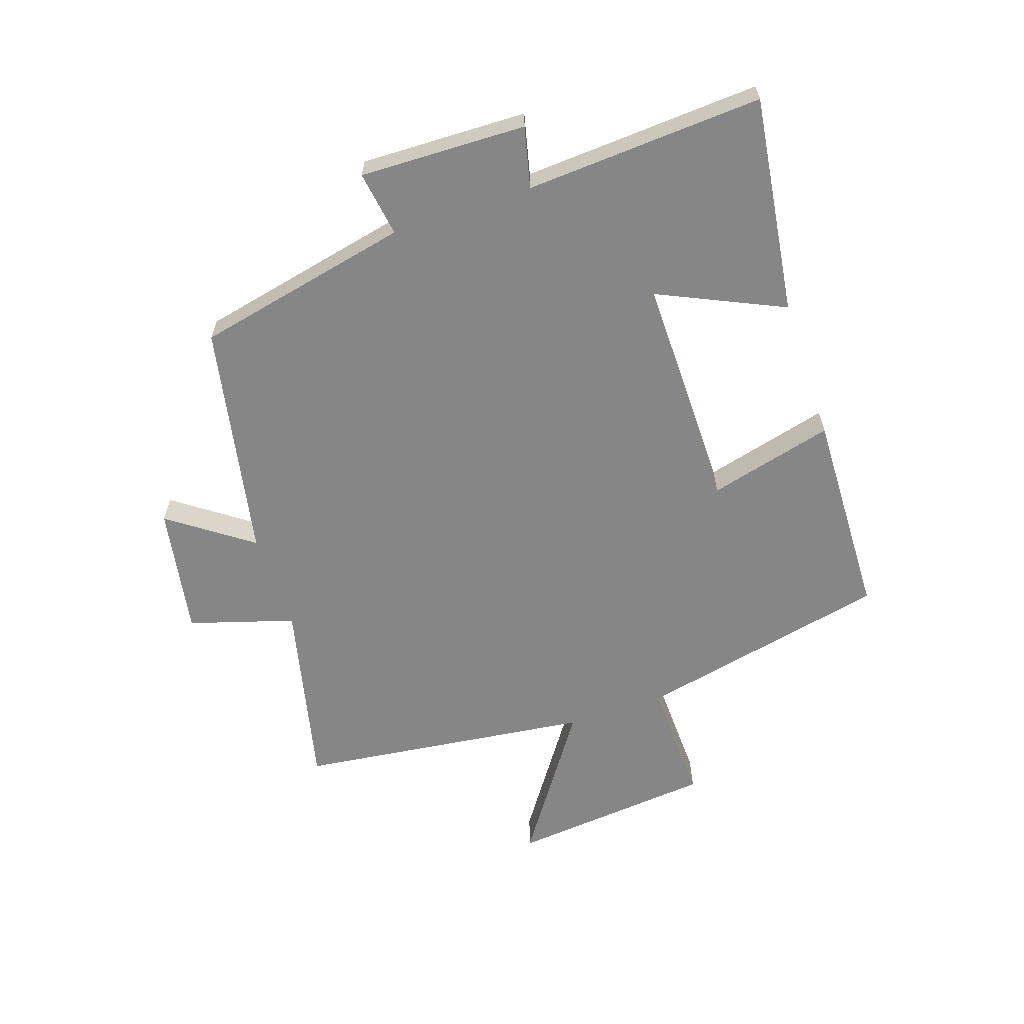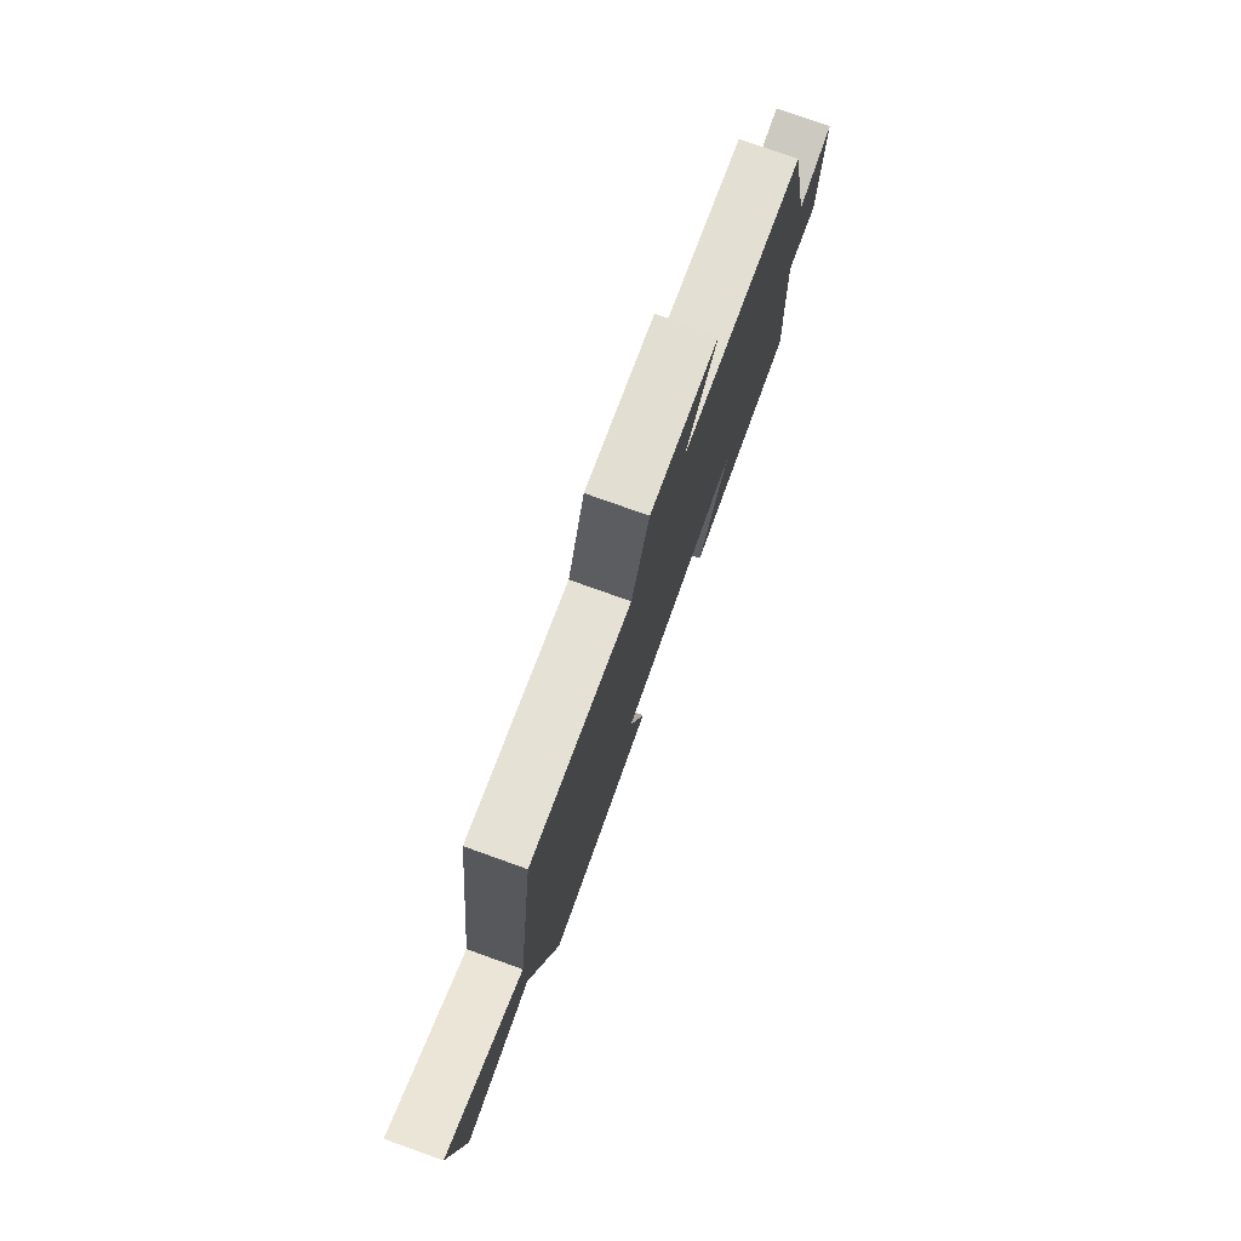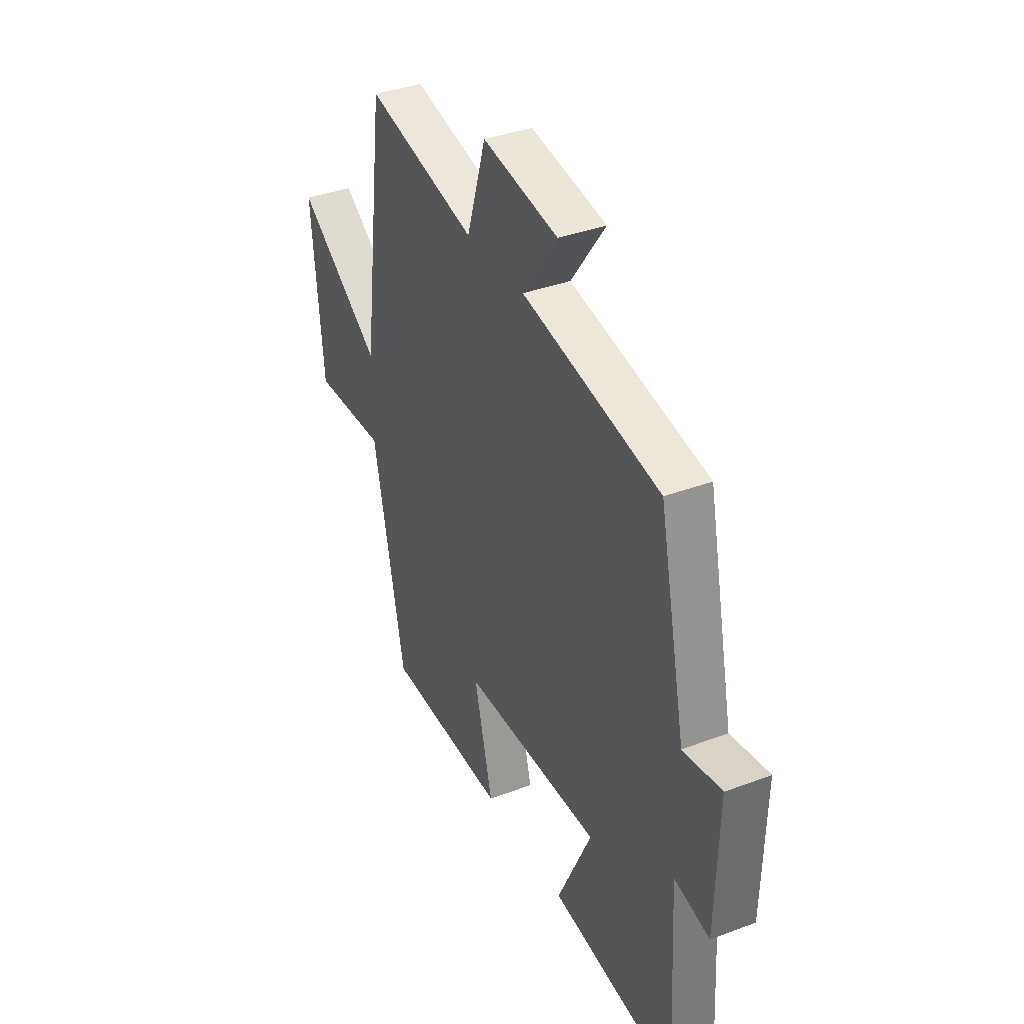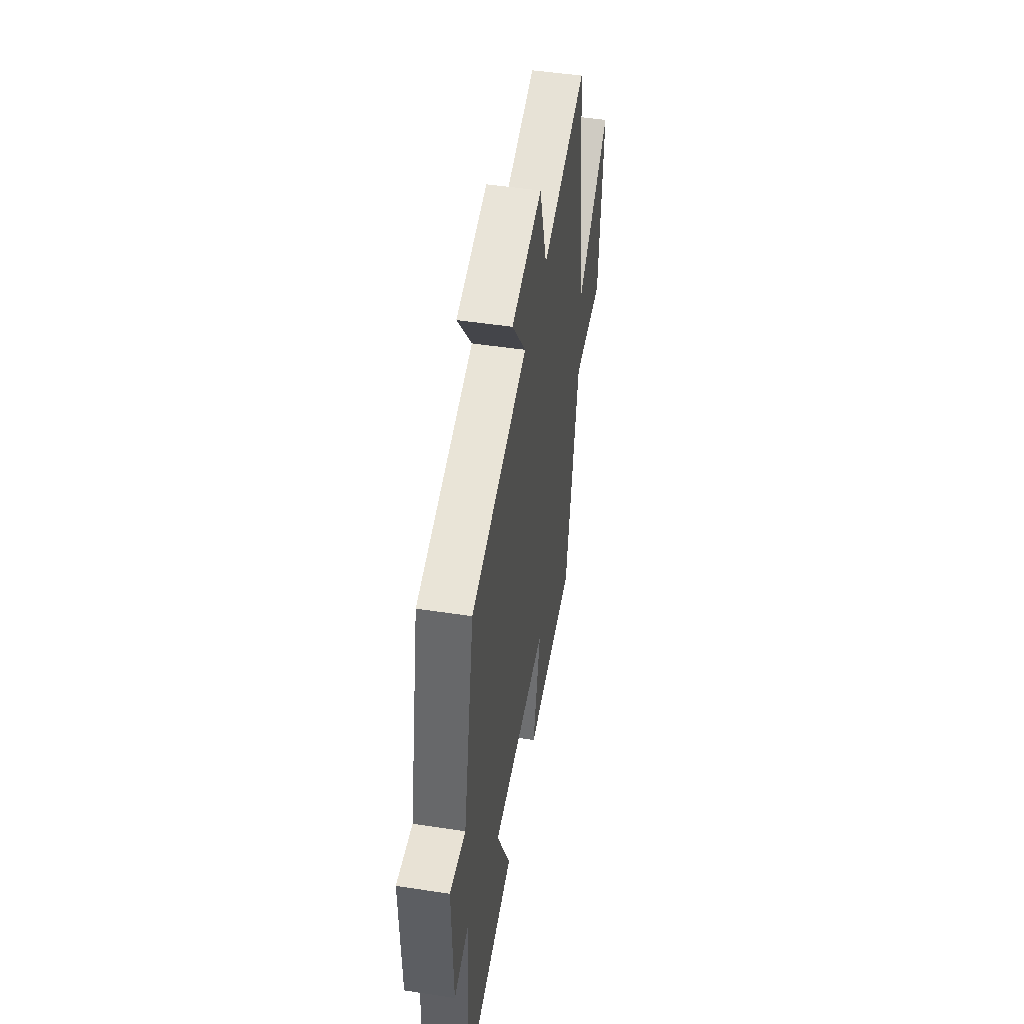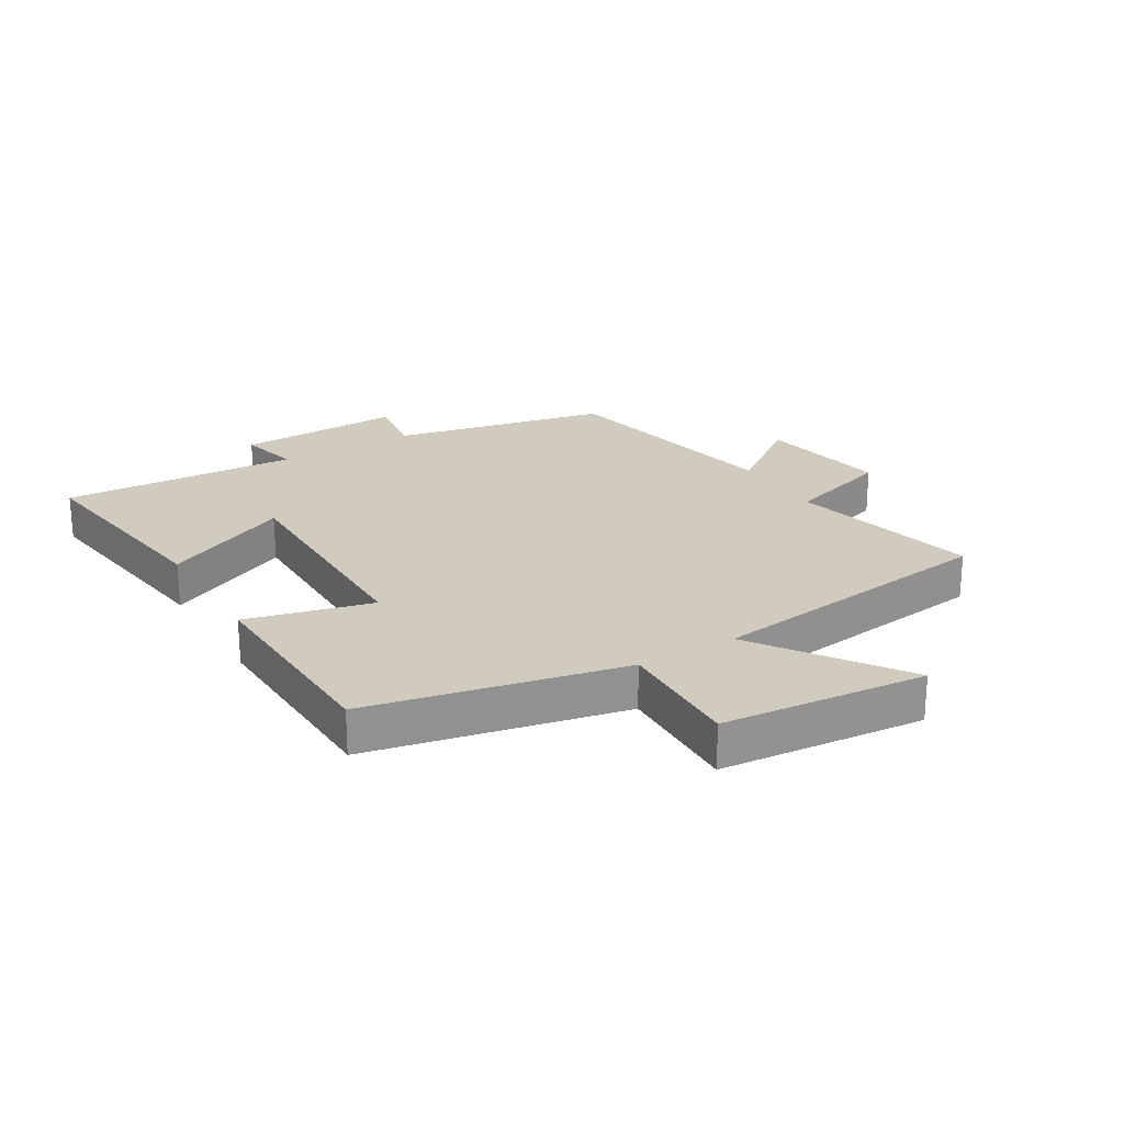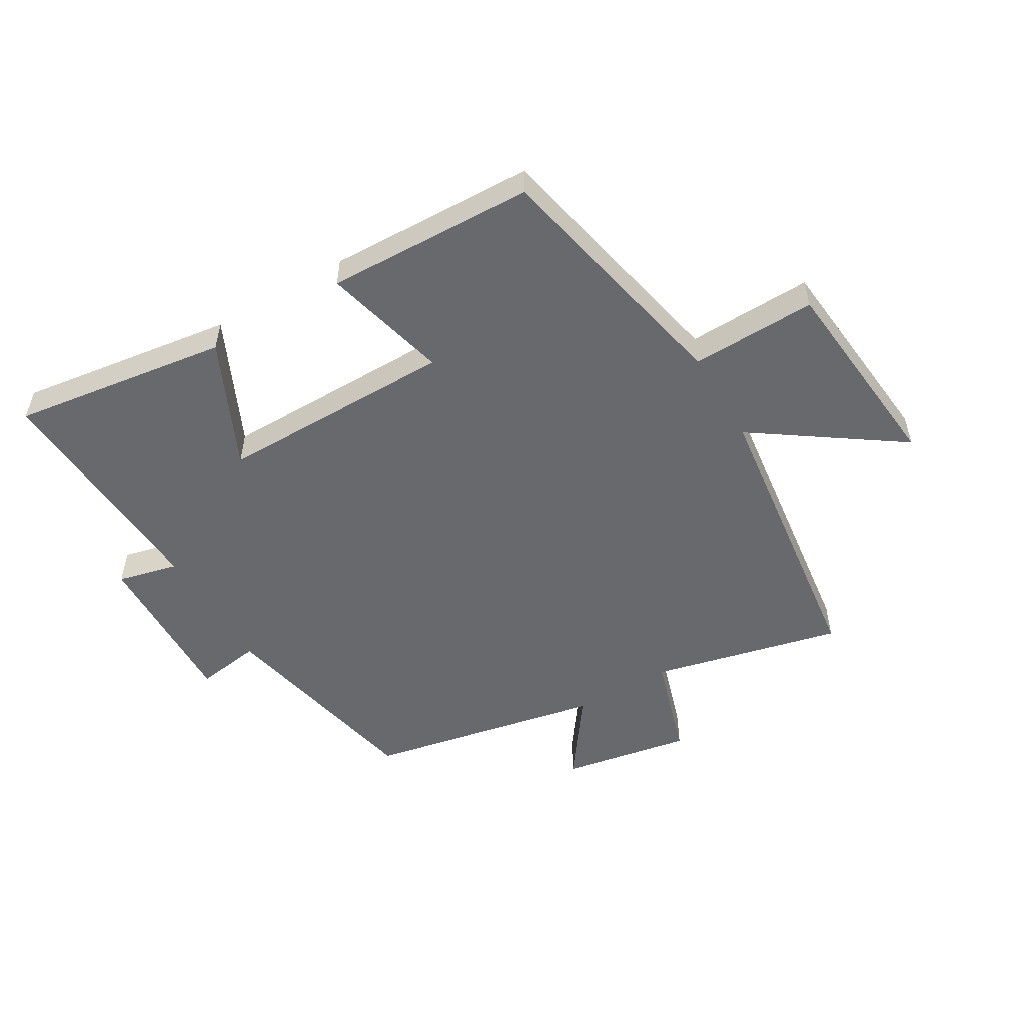
<metadata>
{"format":"obj","ext":"obj","renderer":"f3d","projection":"perspective","resolution":1024,"background":"white","views":[{"elev":-62.0,"azim":108.8,"up":"+Y"},{"elev":78.1,"azim":-70.3,"up":"+Z"},{"elev":36.6,"azim":63.9,"up":"+Z"},{"elev":48.5,"azim":99.7,"up":"+Z"},{"elev":23.6,"azim":-121.0,"up":"+Y"},{"elev":-52.8,"azim":-149.5,"up":"+Y"}]}
</metadata>
<code>
v 0.522 0.07 -0.55
v 0.168 0.07 -0.5
v 0.264 0.07 -0.293
v -0.122 0.07 -0.295
v -0.07 0.07 -0.5
v -0.411 0.07 -0.489
v -0.5 0.07 -0.074
v -0.705 0.07 -0.08
v -0.737 0.07 0.254
v -0.5 0.07 0.09
v -0.439 0.07 0.573
v -0.129 0.07 0.5
v -0.076 0.07 0.672
v 0.136 0.07 0.634
v 0.039 0.07 0.5
v 0.425 0.07 0.423
v 0.5 0.07 0.07
v 0.607 0.07 0.086
v 0.599 0.07 -0.186
v 0.5 0.07 -0.162
v 0.522 0 -0.55
v 0.168 0 -0.5
v 0.264 0 -0.293
v -0.122 0 -0.295
v -0.07 0 -0.5
v -0.411 0 -0.489
v -0.5 0 -0.074
v -0.705 0 -0.08
v -0.737 0 0.254
v -0.5 0 0.09
v -0.439 0 0.573
v -0.129 0 0.5
v -0.076 0 0.672
v 0.136 0 0.634
v 0.039 0 0.5
v 0.425 0 0.423
v 0.5 0 0.07
v 0.607 0 0.086
v 0.599 0 -0.186
v 0.5 0 -0.162
f 17 18 19 20
f 15 16 17 20
f 15 20 1
f 12 13 14 15
f 12 15 1
f 10 11 12
f 7 8 9 10
f 6 7 10
f 5 6 10
f 4 5 10
f 3 4 10 12
f 1 2 3
f 1 3 12
f 40 39 38 37
f 40 37 36 35
f 21 40 35
f 35 34 33 32
f 21 35 32
f 32 31 30
f 30 29 28 27
f 30 27 26
f 30 26 25
f 30 25 24
f 32 30 24 23
f 23 22 21
f 32 23 21
f 1 21 22 2
f 2 22 23 3
f 3 23 24 4
f 4 24 25 5
f 5 25 26 6
f 6 26 27 7
f 7 27 28 8
f 8 28 29 9
f 9 29 30 10
f 10 30 31 11
f 11 31 32 12
f 12 32 33 13
f 13 33 34 14
f 14 34 35 15
f 15 35 36 16
f 16 36 37 17
f 17 37 38 18
f 18 38 39 19
f 19 39 40 20
f 20 40 21 1

</code>
